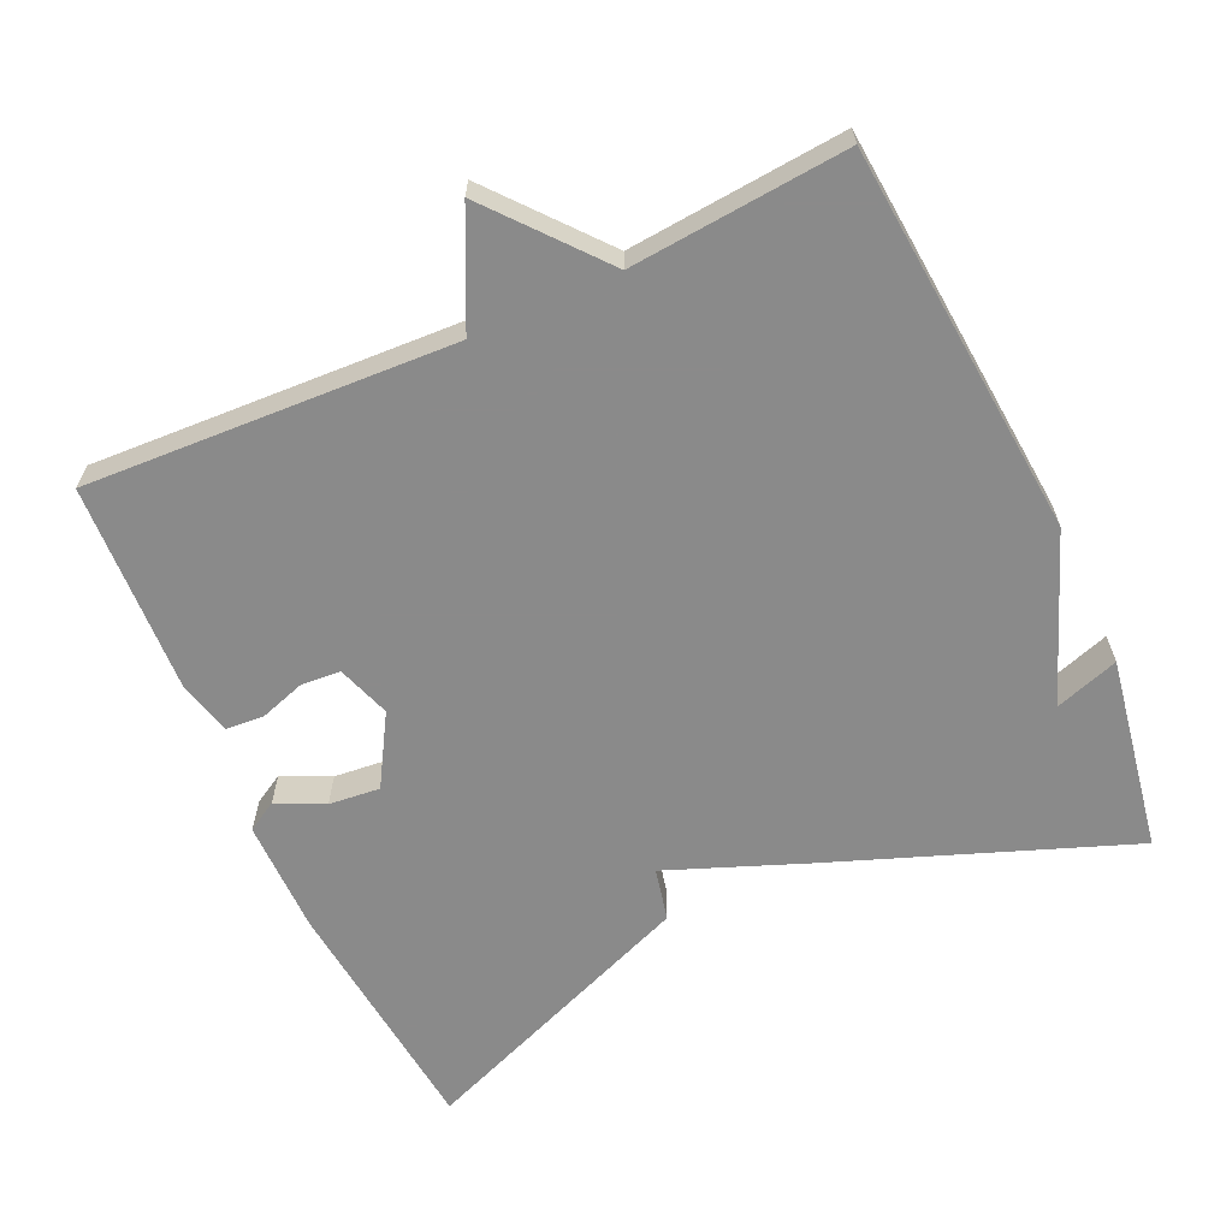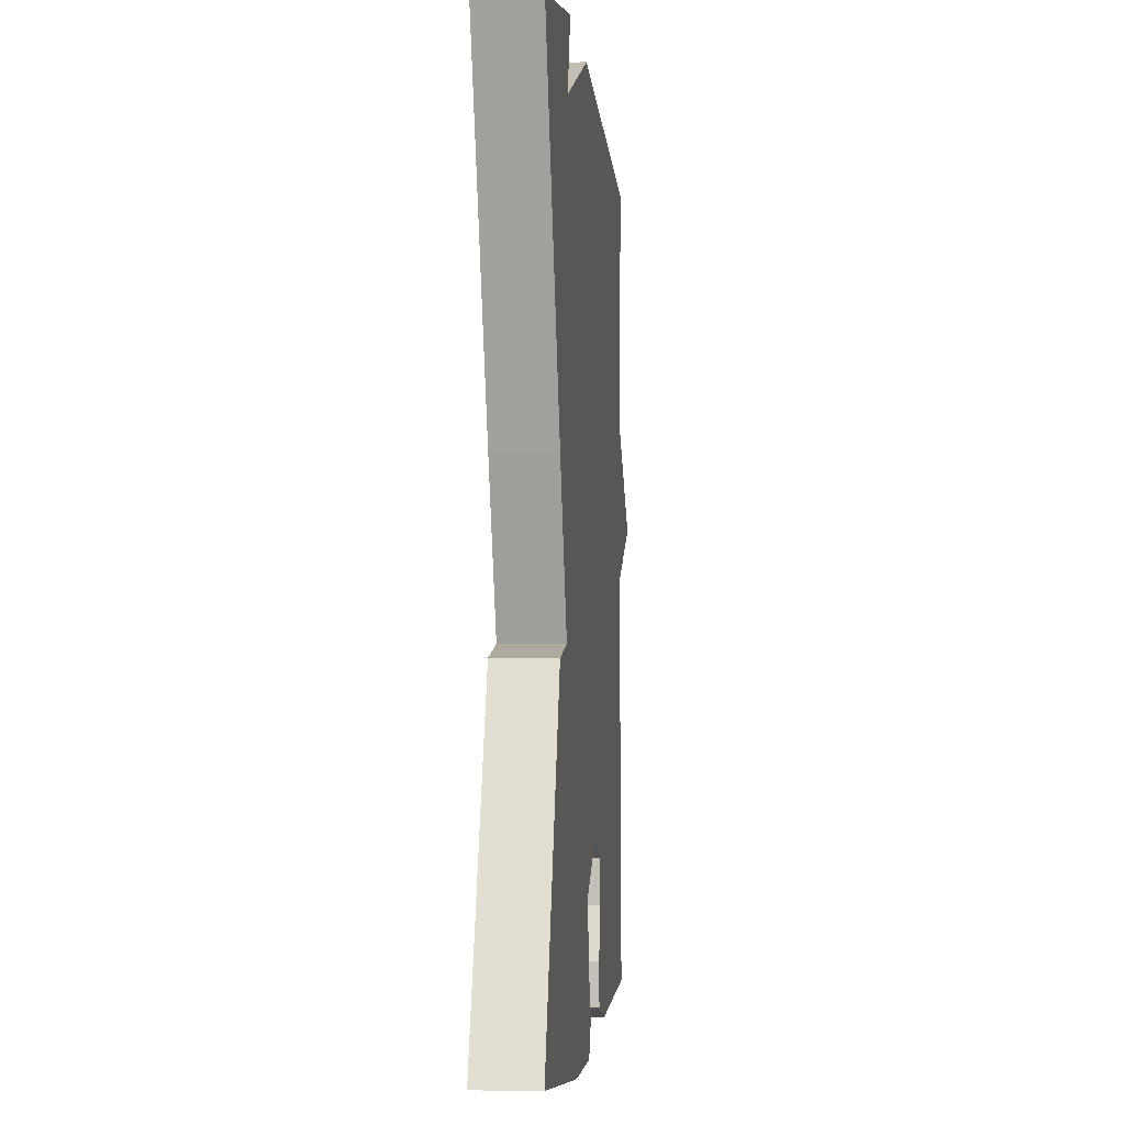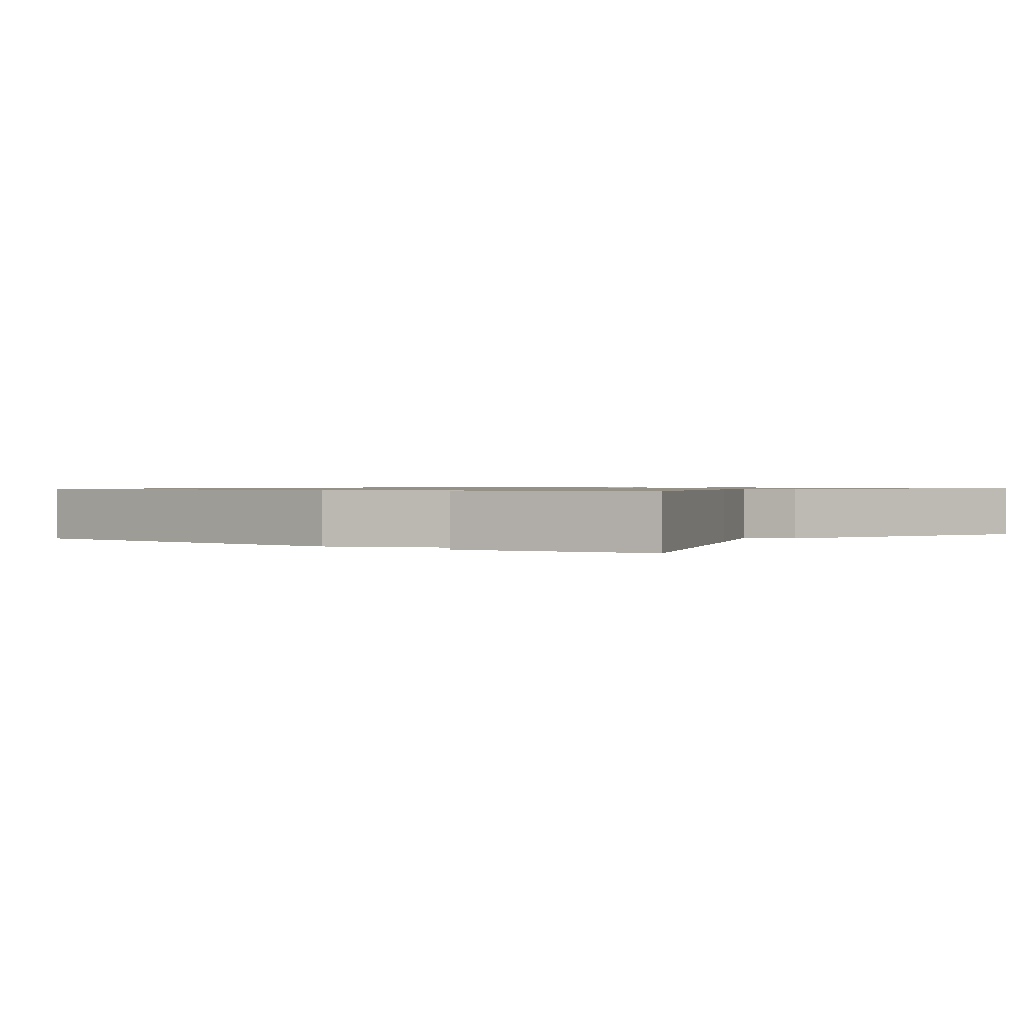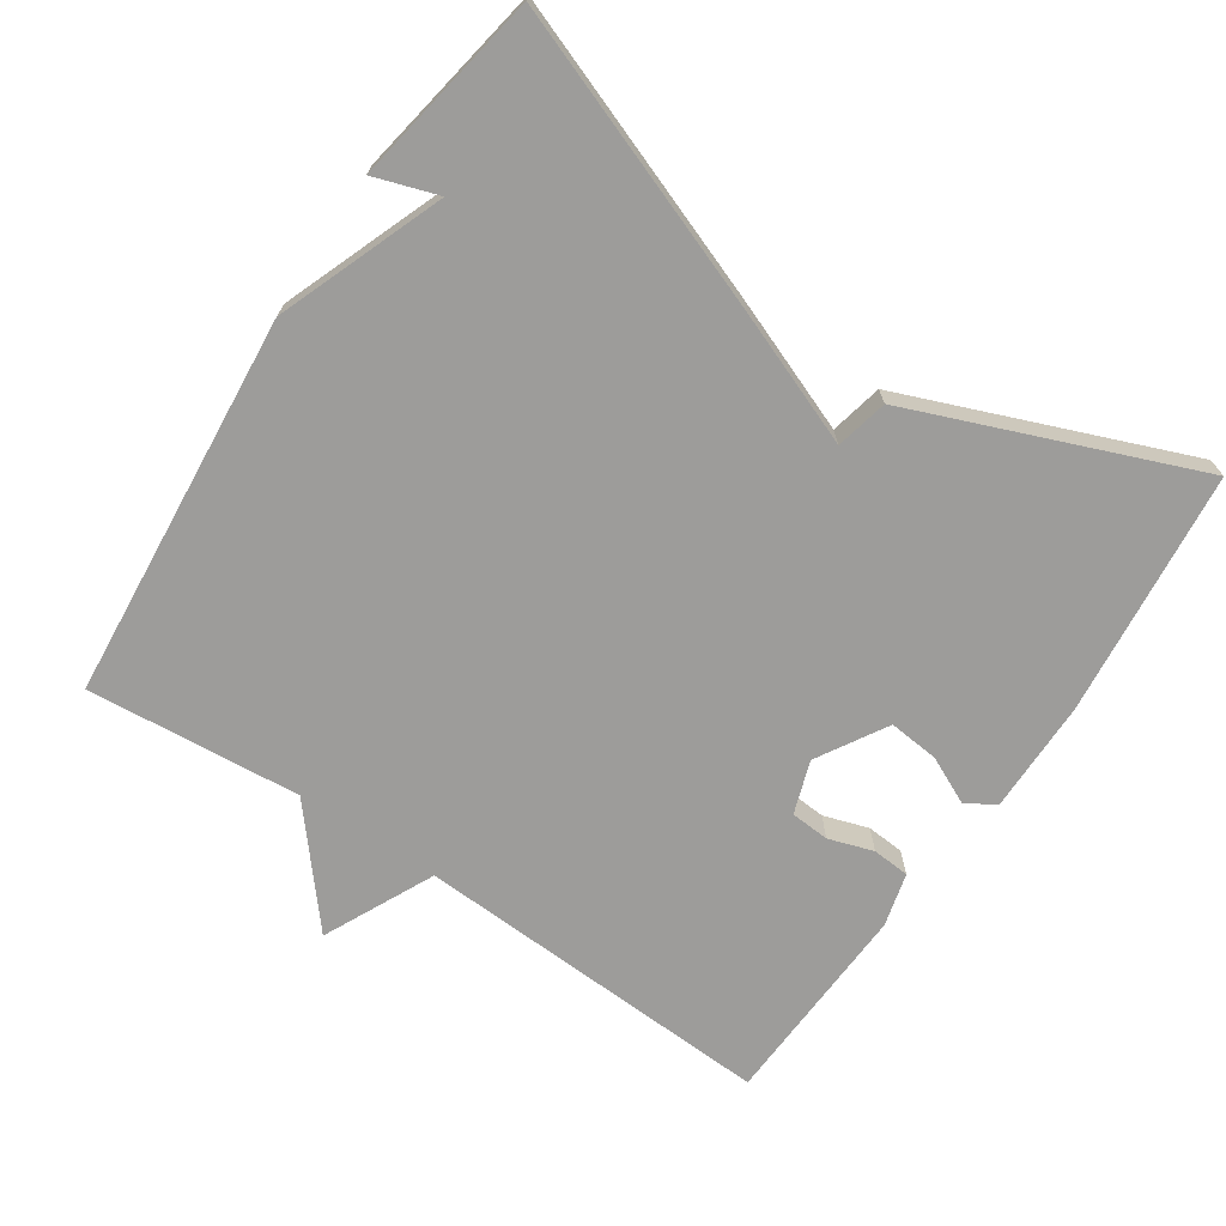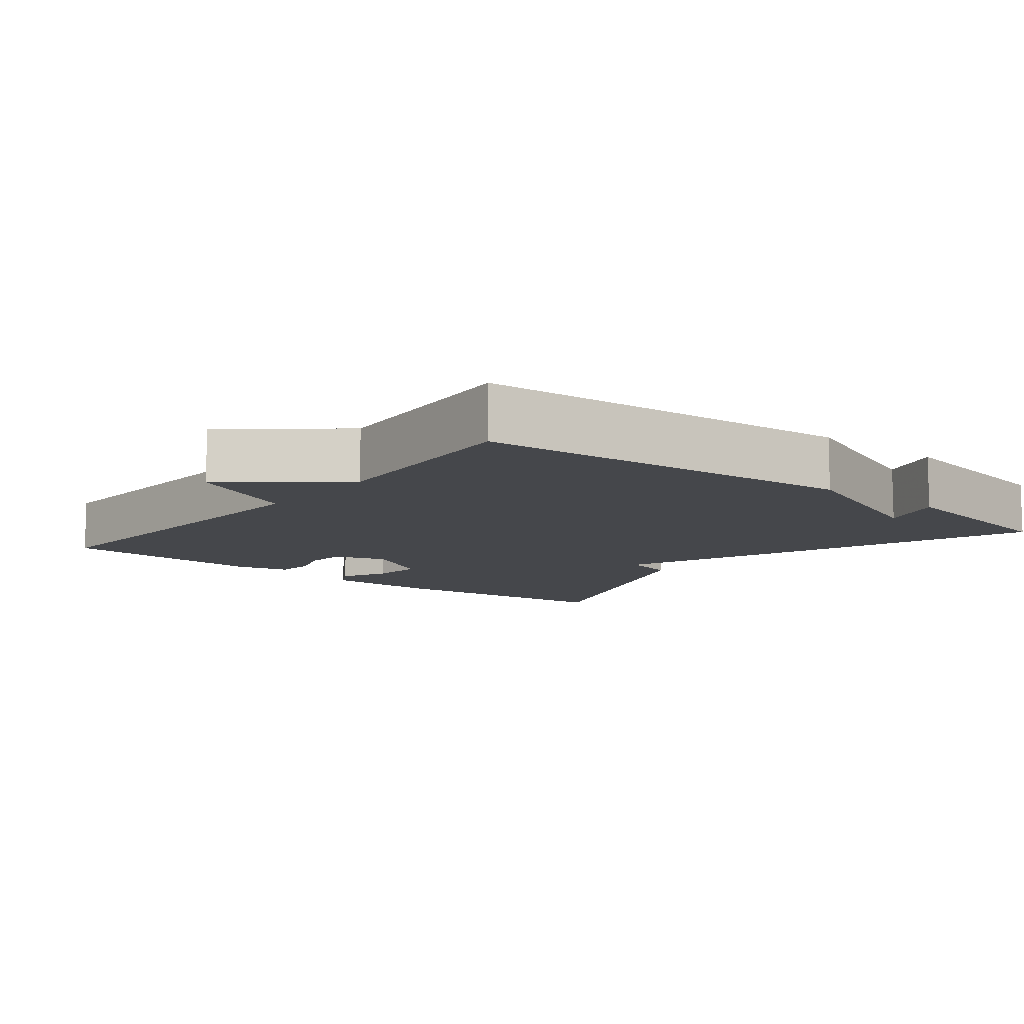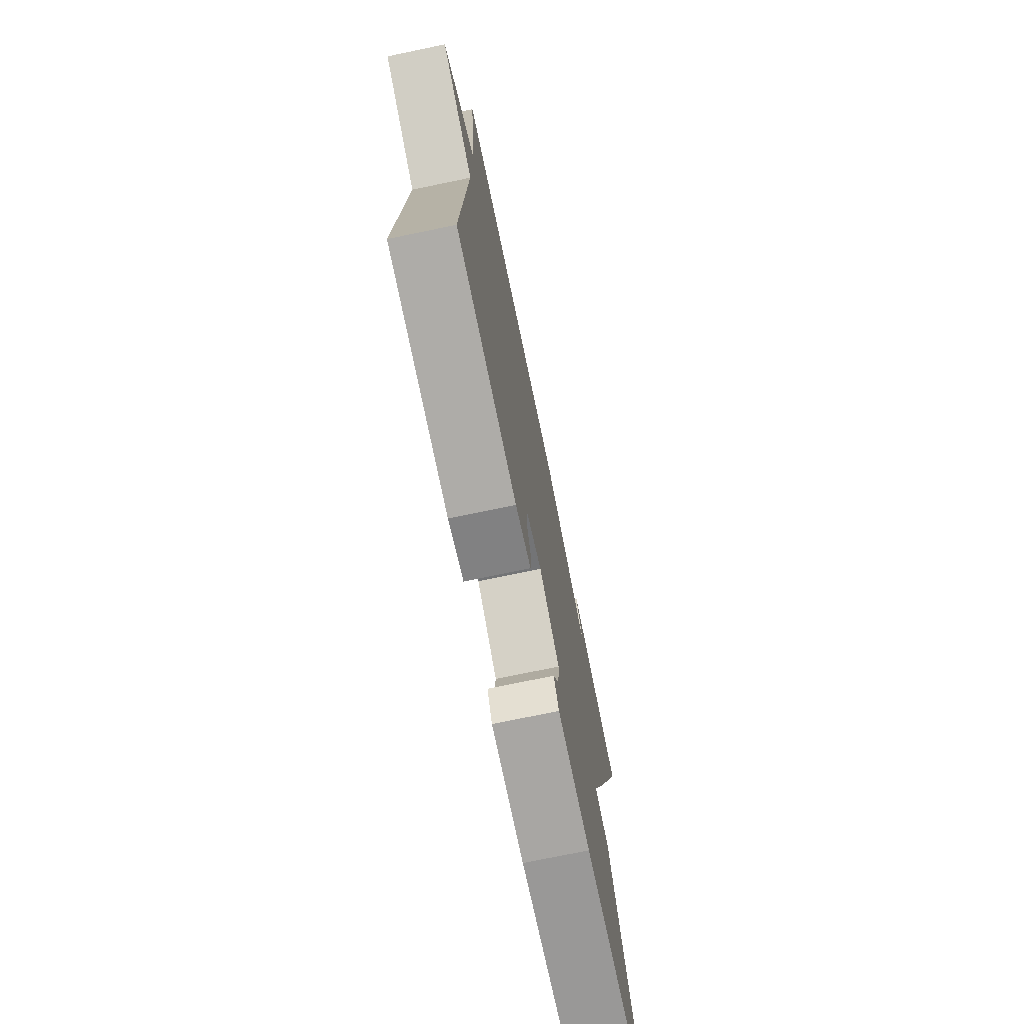
<metadata>
{"format":"obj","ext":"obj","renderer":"f3d","projection":"perspective","resolution":1024,"background":"white","views":[{"elev":-63.6,"azim":-65.4,"up":"+Y"},{"elev":-3.1,"azim":95.2,"up":"+Z"},{"elev":0.9,"azim":35.7,"up":"+Y"},{"elev":-70.2,"azim":56.2,"up":"+Y"},{"elev":-10.2,"azim":-39.0,"up":"+Y"},{"elev":-74.3,"azim":-78.3,"up":"+Z"}]}
</metadata>
<code>
v -0.5 0.07 0.5
v 0.034 0.07 0.546
v 0.263 0.07 0.458
v 0.234 0.07 0.546
v 0.5 0.07 0.5
v 0.346 0.07 0.091
v 0.274 0.07 -0.093
v 0.346 0.07 -0.109
v 0.5 0.07 -0.5
v 0.161 0.07 -0.535
v 0.004 0.07 -0.535
v -0.02 0.07 -0.494
v 0.011 0.07 -0.429
v 0.018 0.07 -0.359
v -0.078 0.07 -0.302
v -0.151 0.07 -0.327
v -0.155 0.07 -0.381
v -0.135 0.07 -0.443
v -0.139 0.07 -0.495
v -0.213 0.07 -0.514
v -0.5 0.07 -0.5
v -0.475 0.07 0.004
v -0.627 0.07 0.077
v -0.475 0.07 0.204
v -0.5 0 0.5
v 0.034 0 0.546
v 0.263 0 0.458
v 0.234 0 0.546
v 0.5 0 0.5
v 0.346 0 0.091
v 0.274 0 -0.093
v 0.346 0 -0.109
v 0.5 0 -0.5
v 0.161 0 -0.535
v 0.004 0 -0.535
v -0.02 0 -0.494
v 0.011 0 -0.429
v 0.018 0 -0.359
v -0.078 0 -0.302
v -0.151 0 -0.327
v -0.155 0 -0.381
v -0.135 0 -0.443
v -0.139 0 -0.495
v -0.213 0 -0.514
v -0.5 0 -0.5
v -0.475 0 0.004
v -0.627 0 0.077
v -0.475 0 0.204
f 22 23 24
f 20 21 22
f 19 20 22
f 18 19 22
f 17 18 22
f 16 17 22 24
f 1 2 3
f 24 1 3
f 16 24 3
f 15 16 3
f 11 12 13
f 10 11 13
f 9 10 13
f 8 9 13
f 7 8 13
f 7 13 14
f 14 15 3
f 7 14 3
f 6 7 3
f 3 4 5
f 3 5 6
f 48 47 46
f 46 45 44
f 46 44 43
f 46 43 42
f 46 42 41
f 48 46 41 40
f 27 26 25
f 27 25 48
f 27 48 40
f 27 40 39
f 37 36 35
f 37 35 34
f 37 34 33
f 37 33 32
f 37 32 31
f 38 37 31
f 27 39 38
f 27 38 31
f 27 31 30
f 29 28 27
f 30 29 27
f 1 25 26 2
f 2 26 27 3
f 3 27 28 4
f 4 28 29 5
f 5 29 30 6
f 6 30 31 7
f 7 31 32 8
f 8 32 33 9
f 9 33 34 10
f 10 34 35 11
f 11 35 36 12
f 12 36 37 13
f 13 37 38 14
f 14 38 39 15
f 15 39 40 16
f 16 40 41 17
f 17 41 42 18
f 18 42 43 19
f 19 43 44 20
f 20 44 45 21
f 21 45 46 22
f 22 46 47 23
f 23 47 48 24
f 24 48 25 1

</code>
